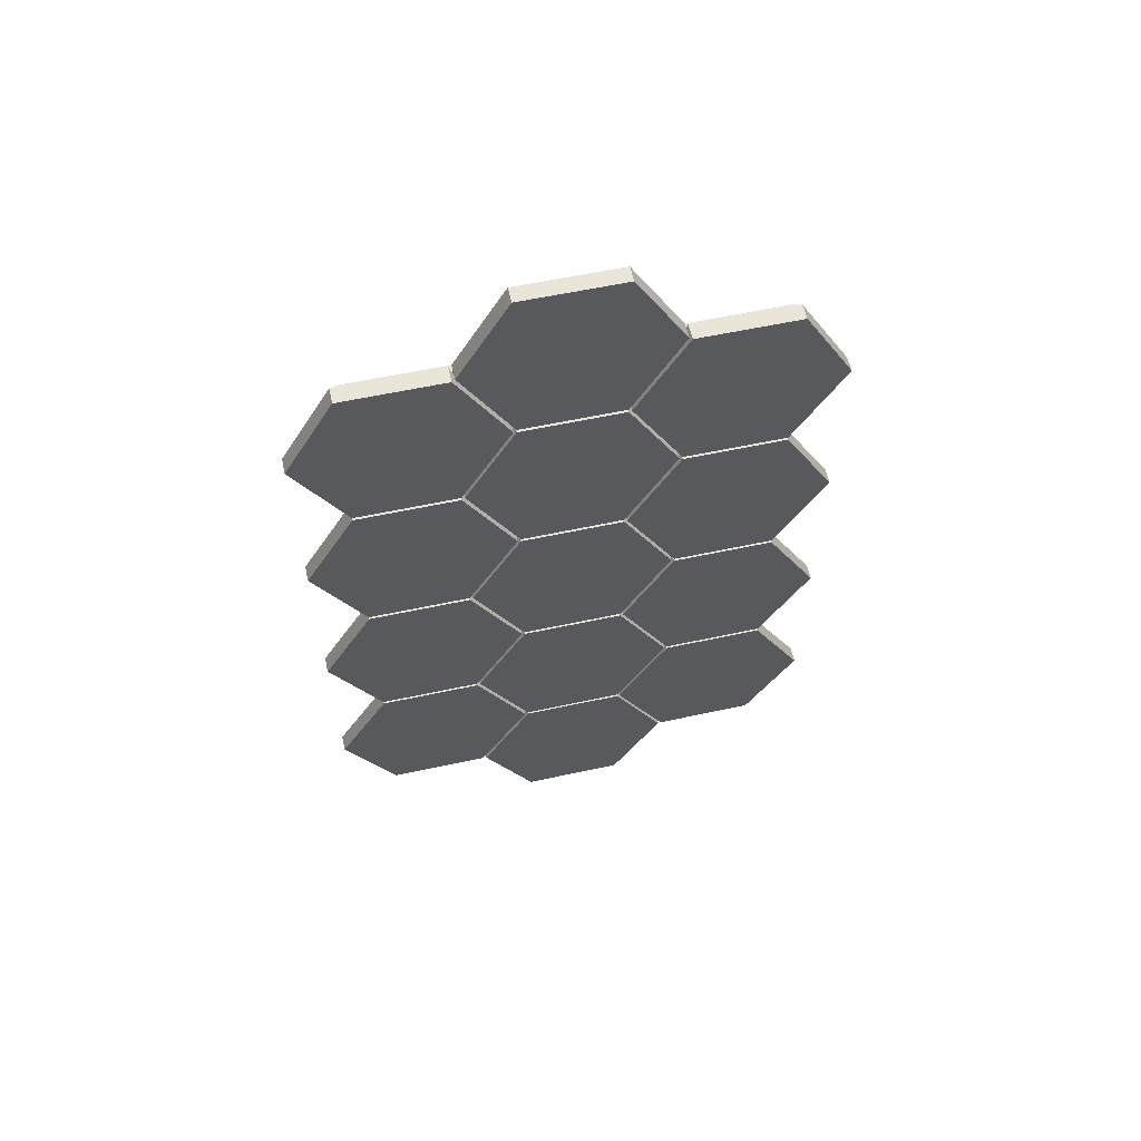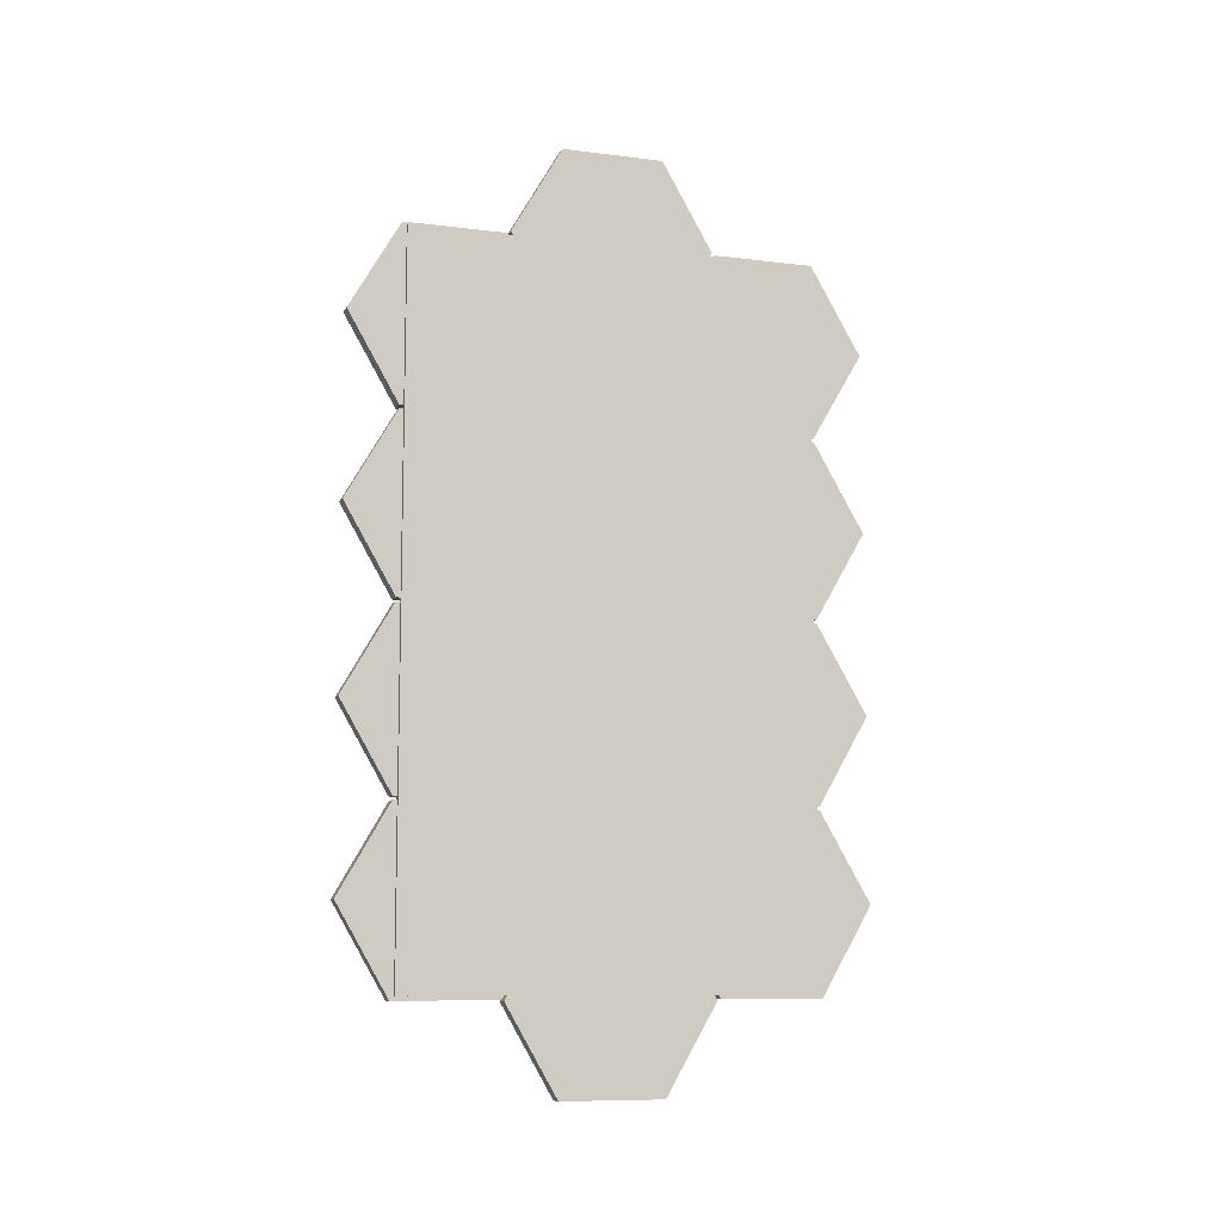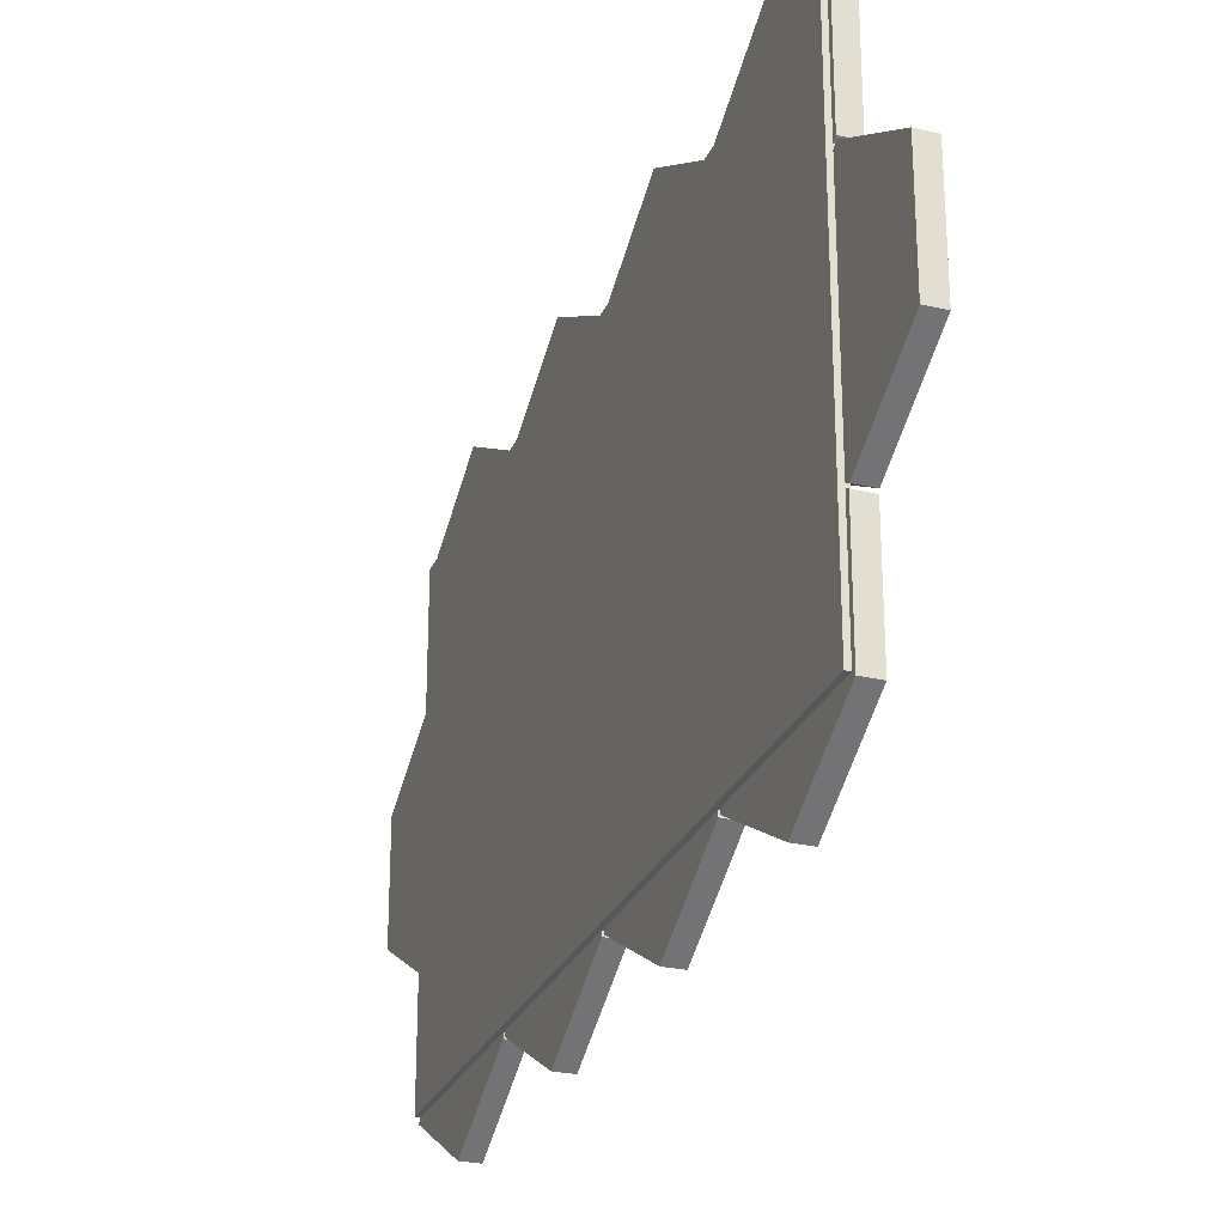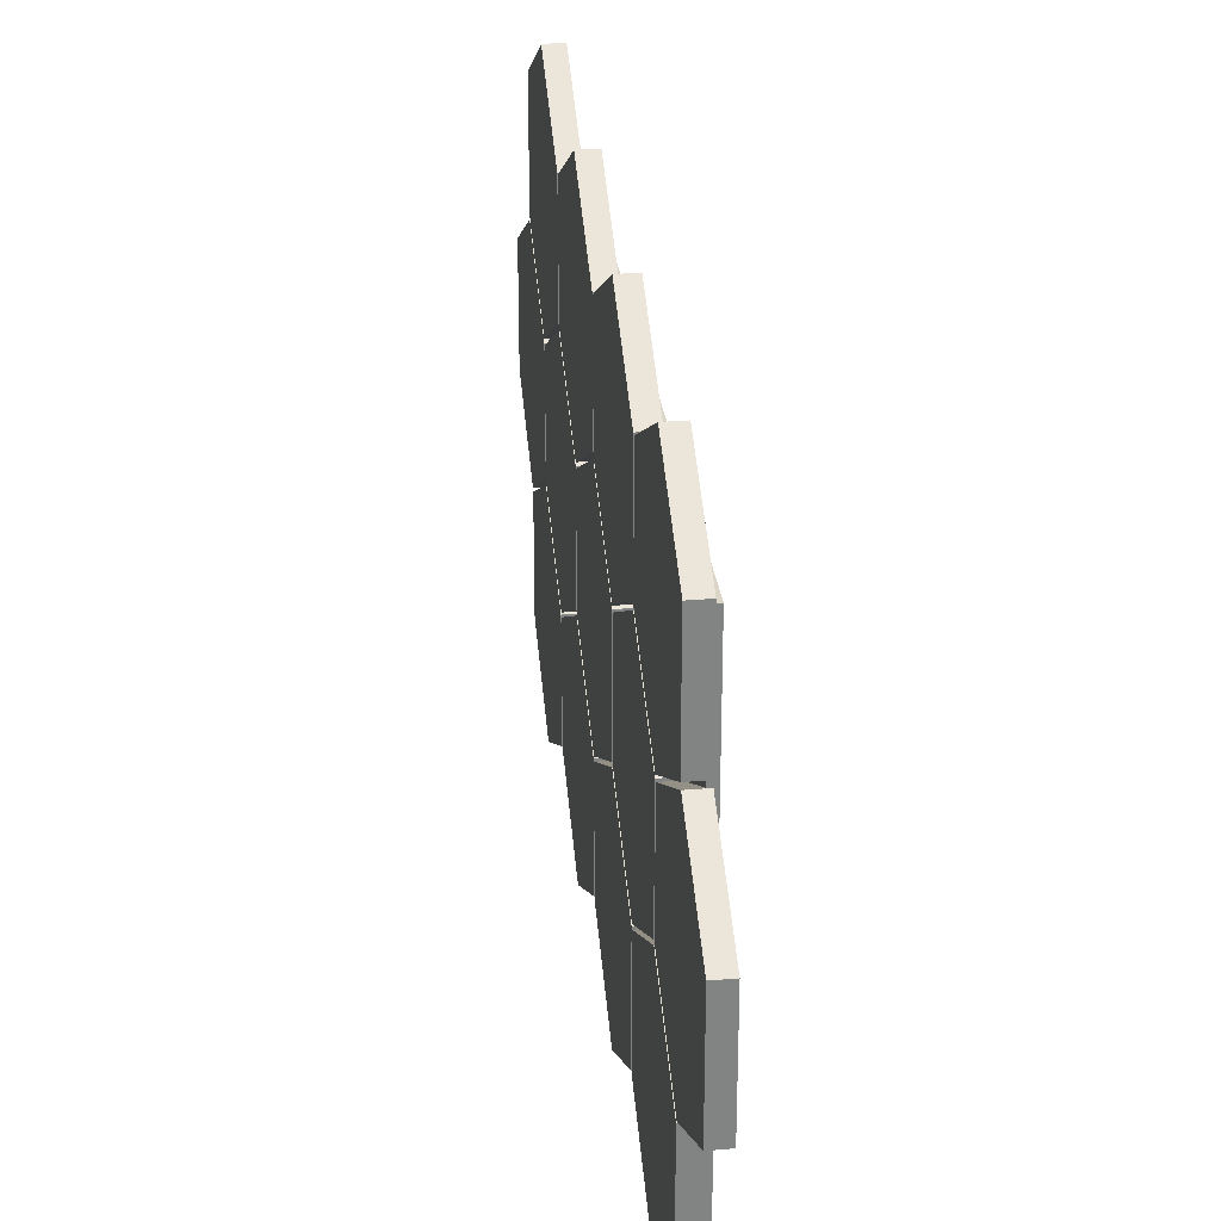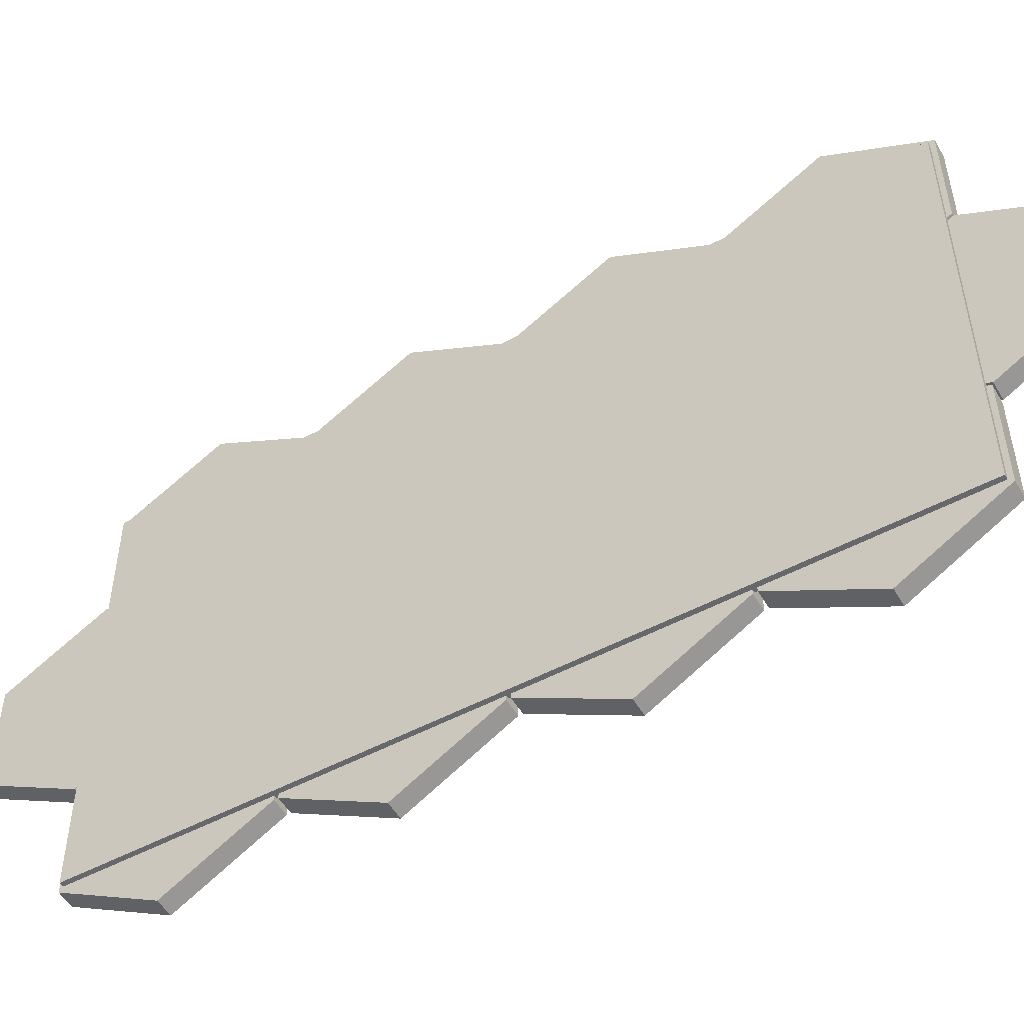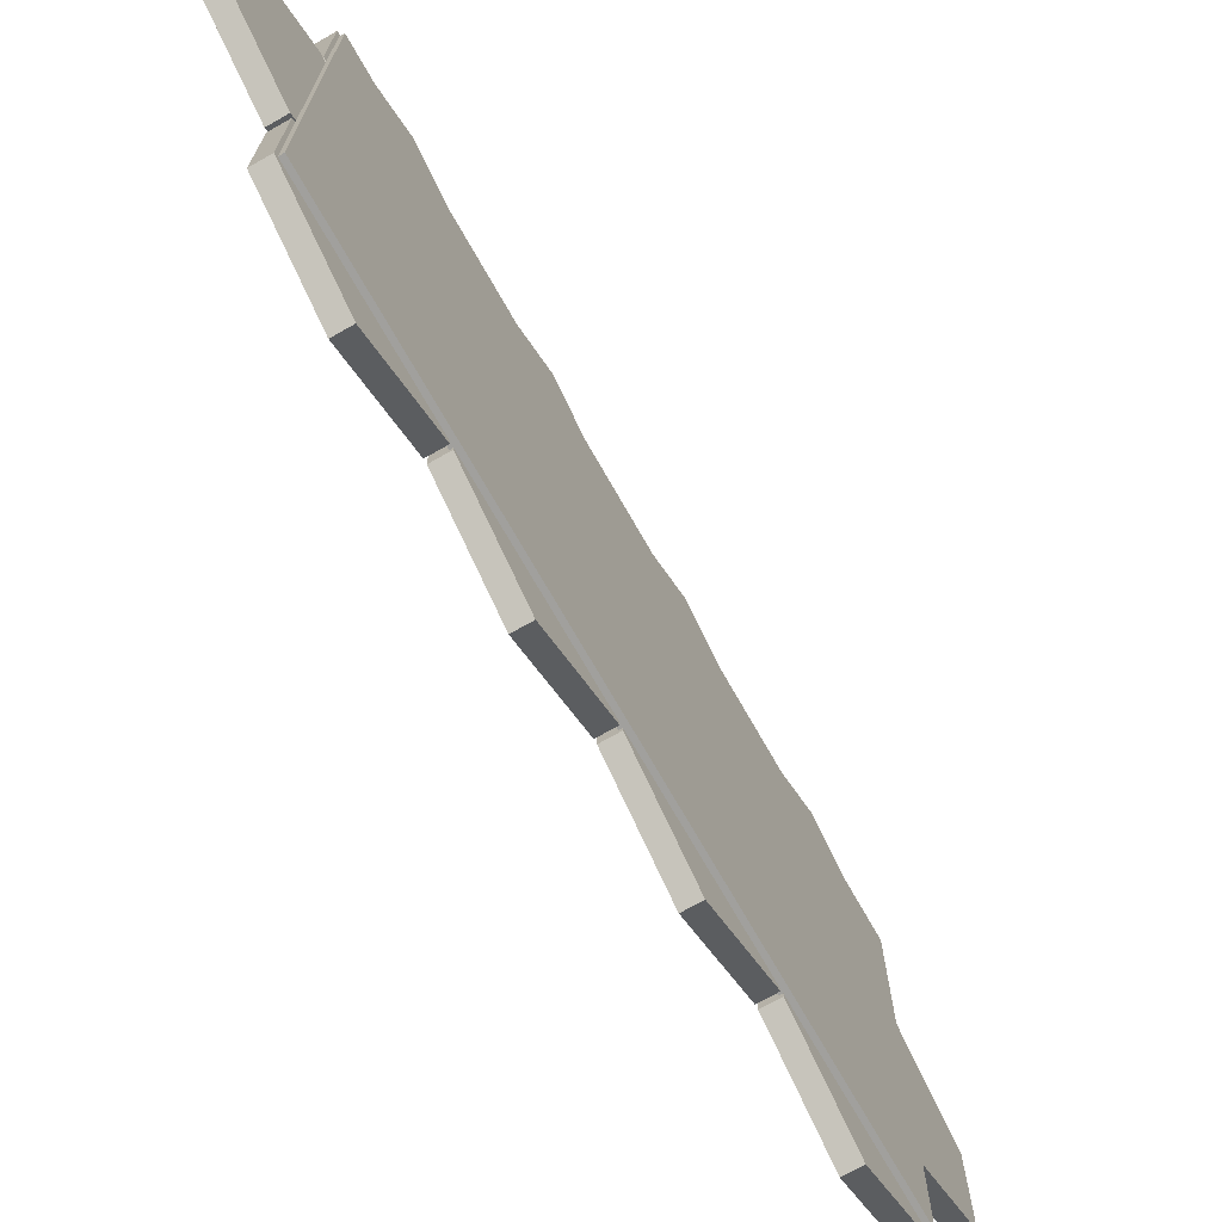
<metadata>
{"format":"obj","ext":"obj","renderer":"f3d","projection":"perspective","resolution":1024,"background":"white","views":[{"elev":58.5,"azim":77.4,"up":"+Y"},{"elev":-9.6,"azim":-108.0,"up":"+Y"},{"elev":-27.0,"azim":-19.8,"up":"+Z"},{"elev":29.5,"azim":172.9,"up":"+Z"},{"elev":-52.4,"azim":-60.2,"up":"+Z"},{"elev":-71.7,"azim":-150.4,"up":"+Z"}]}
</metadata>
<code>
o Cylinder.011_Cylinder.009
v 0.01788 0.5961 -0.1207
v -0.01788 0.5961 -0.1207
v 0.01788 0.4006 -0.2336
v -0.01788 0.4006 -0.2336
v 0.01788 0.4006 -0.4593
v -0.01788 0.4006 -0.4593
v 0.01788 0.5961 -0.5722
v -0.01788 0.5961 -0.5722
v 0.01788 0.7916 -0.4593
v -0.01788 0.7916 -0.4593
v 0.01788 0.7916 -0.2336
v -0.01788 0.7916 -0.2336
v 0.01788 0.1972 -0.1207
v -0.01788 0.1972 -0.1207
v 0.01788 0.001722 -0.2336
v -0.01788 0.001722 -0.2336
v 0.01788 0.001722 -0.4593
v -0.01788 0.001722 -0.4593
v 0.01788 0.1972 -0.5722
v -0.01788 0.1972 -0.5722
v 0.01788 0.3928 -0.4593
v -0.01788 0.3928 -0.4593
v 0.01788 0.3928 -0.2336
v -0.01788 0.3928 -0.2336
v 0.01788 -0.2016 -0.1207
v -0.01788 -0.2016 -0.1207
v 0.01788 -0.3971 -0.2336
v -0.01788 -0.3971 -0.2336
v 0.01788 -0.3971 -0.4593
v -0.01788 -0.3971 -0.4593
v 0.01788 -0.2016 -0.5722
v -0.01788 -0.2016 -0.5722
v 0.01788 -0.006098 -0.4593
v -0.01788 -0.006098 -0.4593
v 0.01788 -0.006098 -0.2336
v -0.01788 -0.006098 -0.2336
v 0.01788 -0.6005 -0.1207
v -0.01788 -0.6005 -0.1207
v 0.01788 -0.796 -0.2336
v -0.01788 -0.796 -0.2336
v 0.01788 -0.796 -0.4593
v -0.01788 -0.796 -0.4593
v 0.01788 -0.6005 -0.5722
v -0.01788 -0.6005 -0.5722
v 0.01788 -0.4049 -0.4593
v -0.01788 -0.4049 -0.4593
v 0.01788 -0.4049 -0.2336
v -0.01788 -0.4049 -0.2336
v 0.01788 0.797 0.2247
v -0.01788 0.797 0.2247
v 0.01788 0.6015 0.1119
v -0.01788 0.6015 0.1119
v 0.01788 0.6015 -0.1139
v -0.01788 0.6015 -0.1139
v 0.01788 0.797 -0.2268
v -0.01788 0.797 -0.2268
v 0.01788 0.9925 -0.1139
v -0.01788 0.9925 -0.1139
v 0.01788 0.9925 0.1119
v -0.01788 0.9925 0.1119
v 0.01788 0.3982 0.2247
v -0.01788 0.3982 0.2247
v 0.01788 0.2027 0.1119
v -0.01788 0.2027 0.1119
v 0.01788 0.2027 -0.1139
v -0.01788 0.2027 -0.1139
v 0.01788 0.3982 -0.2268
v -0.01788 0.3982 -0.2268
v 0.01788 0.5937 -0.1139
v -0.01788 0.5937 -0.1139
v 0.01788 0.5937 0.1119
v -0.01788 0.5937 0.1119
v 0.01788 -0.000681 0.2247
v -0.01788 -0.000681 0.2247
v 0.01788 -0.1962 0.1119
v -0.01788 -0.1962 0.1119
v 0.01788 -0.1962 -0.1139
v -0.01788 -0.1962 -0.1139
v 0.01788 -0.000681 -0.2268
v -0.01788 -0.000681 -0.2268
v 0.01788 0.1948 -0.1139
v -0.01788 0.1948 -0.1139
v 0.01788 0.1948 0.1119
v -0.01788 0.1948 0.1119
v 0.01788 -0.3995 0.2247
v -0.01788 -0.3995 0.2247
v 0.01788 -0.595 0.1119
v -0.01788 -0.595 0.1119
v 0.01788 -0.595 -0.1139
v -0.01788 -0.595 -0.1139
v 0.01788 -0.3995 -0.2268
v -0.01788 -0.3995 -0.2268
v 0.01788 -0.204 -0.1139
v -0.01788 -0.204 -0.1139
v 0.01788 -0.204 0.1119
v -0.01788 -0.204 0.1119
v 0.01788 -0.798 0.2239
v -0.01788 -0.798 0.2239
v 0.01788 -0.9935 0.111
v -0.01788 -0.9935 0.111
v 0.01788 -0.9935 -0.1148
v -0.01788 -0.9935 -0.1148
v 0.01788 -0.798 -0.2276
v -0.01788 -0.798 -0.2276
v 0.01788 -0.6025 -0.1148
v -0.01788 -0.6025 -0.1148
v 0.01788 -0.6025 0.111
v -0.01788 -0.6025 0.111
v 0.01788 0.5961 0.5702
v -0.01788 0.5961 0.5702
v 0.01788 0.4006 0.4573
v -0.01788 0.4006 0.4573
v 0.01788 0.4006 0.2315
v -0.01788 0.4006 0.2315
v 0.01788 0.5961 0.1186
v -0.01788 0.5961 0.1186
v 0.01788 0.7916 0.2315
v -0.01788 0.7916 0.2315
v 0.01788 0.7916 0.4573
v -0.01788 0.7916 0.4573
v 0.01788 0.1972 0.5702
v -0.01788 0.1972 0.5702
v 0.01788 0.001723 0.4573
v -0.01788 0.001723 0.4573
v 0.01788 0.001723 0.2315
v -0.01788 0.001723 0.2315
v 0.01788 0.1972 0.1186
v -0.01788 0.1972 0.1186
v 0.01788 0.3928 0.2315
v -0.01788 0.3928 0.2315
v 0.01788 0.3928 0.4573
v -0.01788 0.3928 0.4573
v 0.01788 -0.2016 0.5702
v -0.01788 -0.2016 0.5702
v 0.01788 -0.3971 0.4573
v -0.01788 -0.3971 0.4573
v 0.01788 -0.3971 0.2315
v -0.01788 -0.3971 0.2315
v 0.01788 -0.2016 0.1186
v -0.01788 -0.2016 0.1186
v 0.01788 -0.006098 0.2315
v -0.01788 -0.006098 0.2315
v 0.01788 -0.006098 0.4573
v -0.01788 -0.006098 0.4573
v 0.01788 -0.6005 0.5702
v -0.01788 -0.6005 0.5702
v 0.01788 -0.796 0.4573
v -0.01788 -0.796 0.4573
v 0.01788 -0.796 0.2315
v -0.01788 -0.796 0.2315
v 0.01788 -0.6005 0.1186
v -0.01788 -0.6005 0.1186
v 0.01788 -0.4049 0.2315
v -0.01788 -0.4049 0.2315
v 0.01788 -0.4049 0.4573
v -0.01788 -0.4049 0.4573
v -0.01151 -0.7864 -0.4502
v -0.01151 0.7847 -0.4502
v -0.01151 -0.7864 0.4476
v -0.01151 0.7847 0.4476
v -0.02717 -0.7864 -0.4502
v -0.02717 0.7847 -0.4502
v -0.02717 -0.7864 0.4476
v -0.02717 0.7847 0.4476
f 2 3 1
f 4 5 3
f 6 7 5
f 8 9 7
f 8 6 2
f 10 11 9
f 12 1 11
f 3 7 11
f 14 15 13
f 16 17 15
f 18 19 17
f 20 21 19
f 20 18 14
f 22 23 21
f 24 13 23
f 15 19 23
f 26 27 25
f 28 29 27
f 30 31 29
f 32 33 31
f 34 32 30
f 34 35 33
f 36 25 35
f 31 33 35
f 38 39 37
f 40 41 39
f 42 43 41
f 44 45 43
f 46 44 42
f 46 47 45
f 48 37 47
f 45 47 39
f 50 51 49
f 52 53 51
f 54 55 53
f 56 57 55
f 50 58 54
f 58 59 57
f 60 49 59
f 51 55 59
f 62 63 61
f 64 65 63
f 66 67 65
f 68 69 67
f 68 66 62
f 70 71 69
f 72 61 71
f 67 69 71
f 74 75 73
f 76 77 75
f 78 79 77
f 80 81 79
f 74 82 78
f 82 83 81
f 84 73 83
f 75 79 83
f 86 87 85
f 88 89 87
f 90 91 89
f 92 93 91
f 86 94 90
f 94 95 93
f 96 85 95
f 91 93 95
f 98 99 97
f 100 101 99
f 102 103 101
f 104 105 103
f 98 106 102
f 106 107 105
f 108 97 107
f 99 103 107
f 110 111 109
f 112 113 111
f 114 115 113
f 116 117 115
f 116 114 110
f 118 119 117
f 120 109 119
f 115 117 119
f 122 123 121
f 124 125 123
f 126 127 125
f 128 129 127
f 122 130 126
f 130 131 129
f 132 121 131
f 123 127 131
f 134 135 133
f 136 137 135
f 138 139 137
f 140 141 139
f 140 138 134
f 142 143 141
f 144 133 143
f 139 141 143
f 146 147 145
f 148 149 147
f 150 151 149
f 152 153 151
f 146 154 150
f 154 155 153
f 156 145 155
f 147 151 155
f 158 159 157
f 159 164 163
f 164 161 163
f 162 157 161
f 163 157 159
f 160 162 164
f 2 4 3
f 4 6 5
f 6 8 7
f 8 10 9
f 6 4 2
f 2 12 10
f 10 8 2
f 10 12 11
f 12 2 1
f 11 1 3
f 3 5 7
f 7 9 11
f 14 16 15
f 16 18 17
f 18 20 19
f 20 22 21
f 18 16 14
f 14 24 22
f 22 20 14
f 22 24 23
f 24 14 13
f 23 13 15
f 15 17 19
f 19 21 23
f 26 28 27
f 28 30 29
f 30 32 31
f 32 34 33
f 30 28 34
f 28 26 34
f 26 36 34
f 34 36 35
f 36 26 25
f 35 25 27
f 27 29 35
f 29 31 35
f 38 40 39
f 40 42 41
f 42 44 43
f 44 46 45
f 42 40 46
f 40 38 46
f 38 48 46
f 46 48 47
f 48 38 37
f 47 37 39
f 39 41 43
f 43 45 39
f 50 52 51
f 52 54 53
f 54 56 55
f 56 58 57
f 54 52 50
f 50 60 58
f 58 56 54
f 58 60 59
f 60 50 49
f 59 49 51
f 51 53 55
f 55 57 59
f 62 64 63
f 64 66 65
f 66 68 67
f 68 70 69
f 66 64 62
f 62 72 70
f 70 68 62
f 70 72 71
f 72 62 61
f 71 61 67
f 61 63 67
f 63 65 67
f 74 76 75
f 76 78 77
f 78 80 79
f 80 82 81
f 78 76 74
f 74 84 82
f 82 80 78
f 82 84 83
f 84 74 73
f 83 73 75
f 75 77 79
f 79 81 83
f 86 88 87
f 88 90 89
f 90 92 91
f 92 94 93
f 90 88 86
f 86 96 94
f 94 92 90
f 94 96 95
f 96 86 85
f 95 85 91
f 85 87 91
f 87 89 91
f 98 100 99
f 100 102 101
f 102 104 103
f 104 106 105
f 102 100 98
f 98 108 106
f 106 104 102
f 106 108 107
f 108 98 97
f 107 97 99
f 99 101 103
f 103 105 107
f 110 112 111
f 112 114 113
f 114 116 115
f 116 118 117
f 114 112 110
f 110 120 118
f 118 116 110
f 118 120 119
f 120 110 109
f 119 109 115
f 109 111 115
f 111 113 115
f 122 124 123
f 124 126 125
f 126 128 127
f 128 130 129
f 126 124 122
f 122 132 130
f 130 128 126
f 130 132 131
f 132 122 121
f 131 121 123
f 123 125 127
f 127 129 131
f 134 136 135
f 136 138 137
f 138 140 139
f 140 142 141
f 138 136 134
f 134 144 142
f 142 140 134
f 142 144 143
f 144 134 133
f 143 133 139
f 133 135 139
f 135 137 139
f 146 148 147
f 148 150 149
f 150 152 151
f 152 154 153
f 150 148 146
f 146 156 154
f 154 152 150
f 154 156 155
f 156 146 145
f 155 145 147
f 147 149 151
f 151 153 155
f 158 160 159
f 159 160 164
f 164 162 161
f 162 158 157
f 163 161 157
f 160 158 162

</code>
